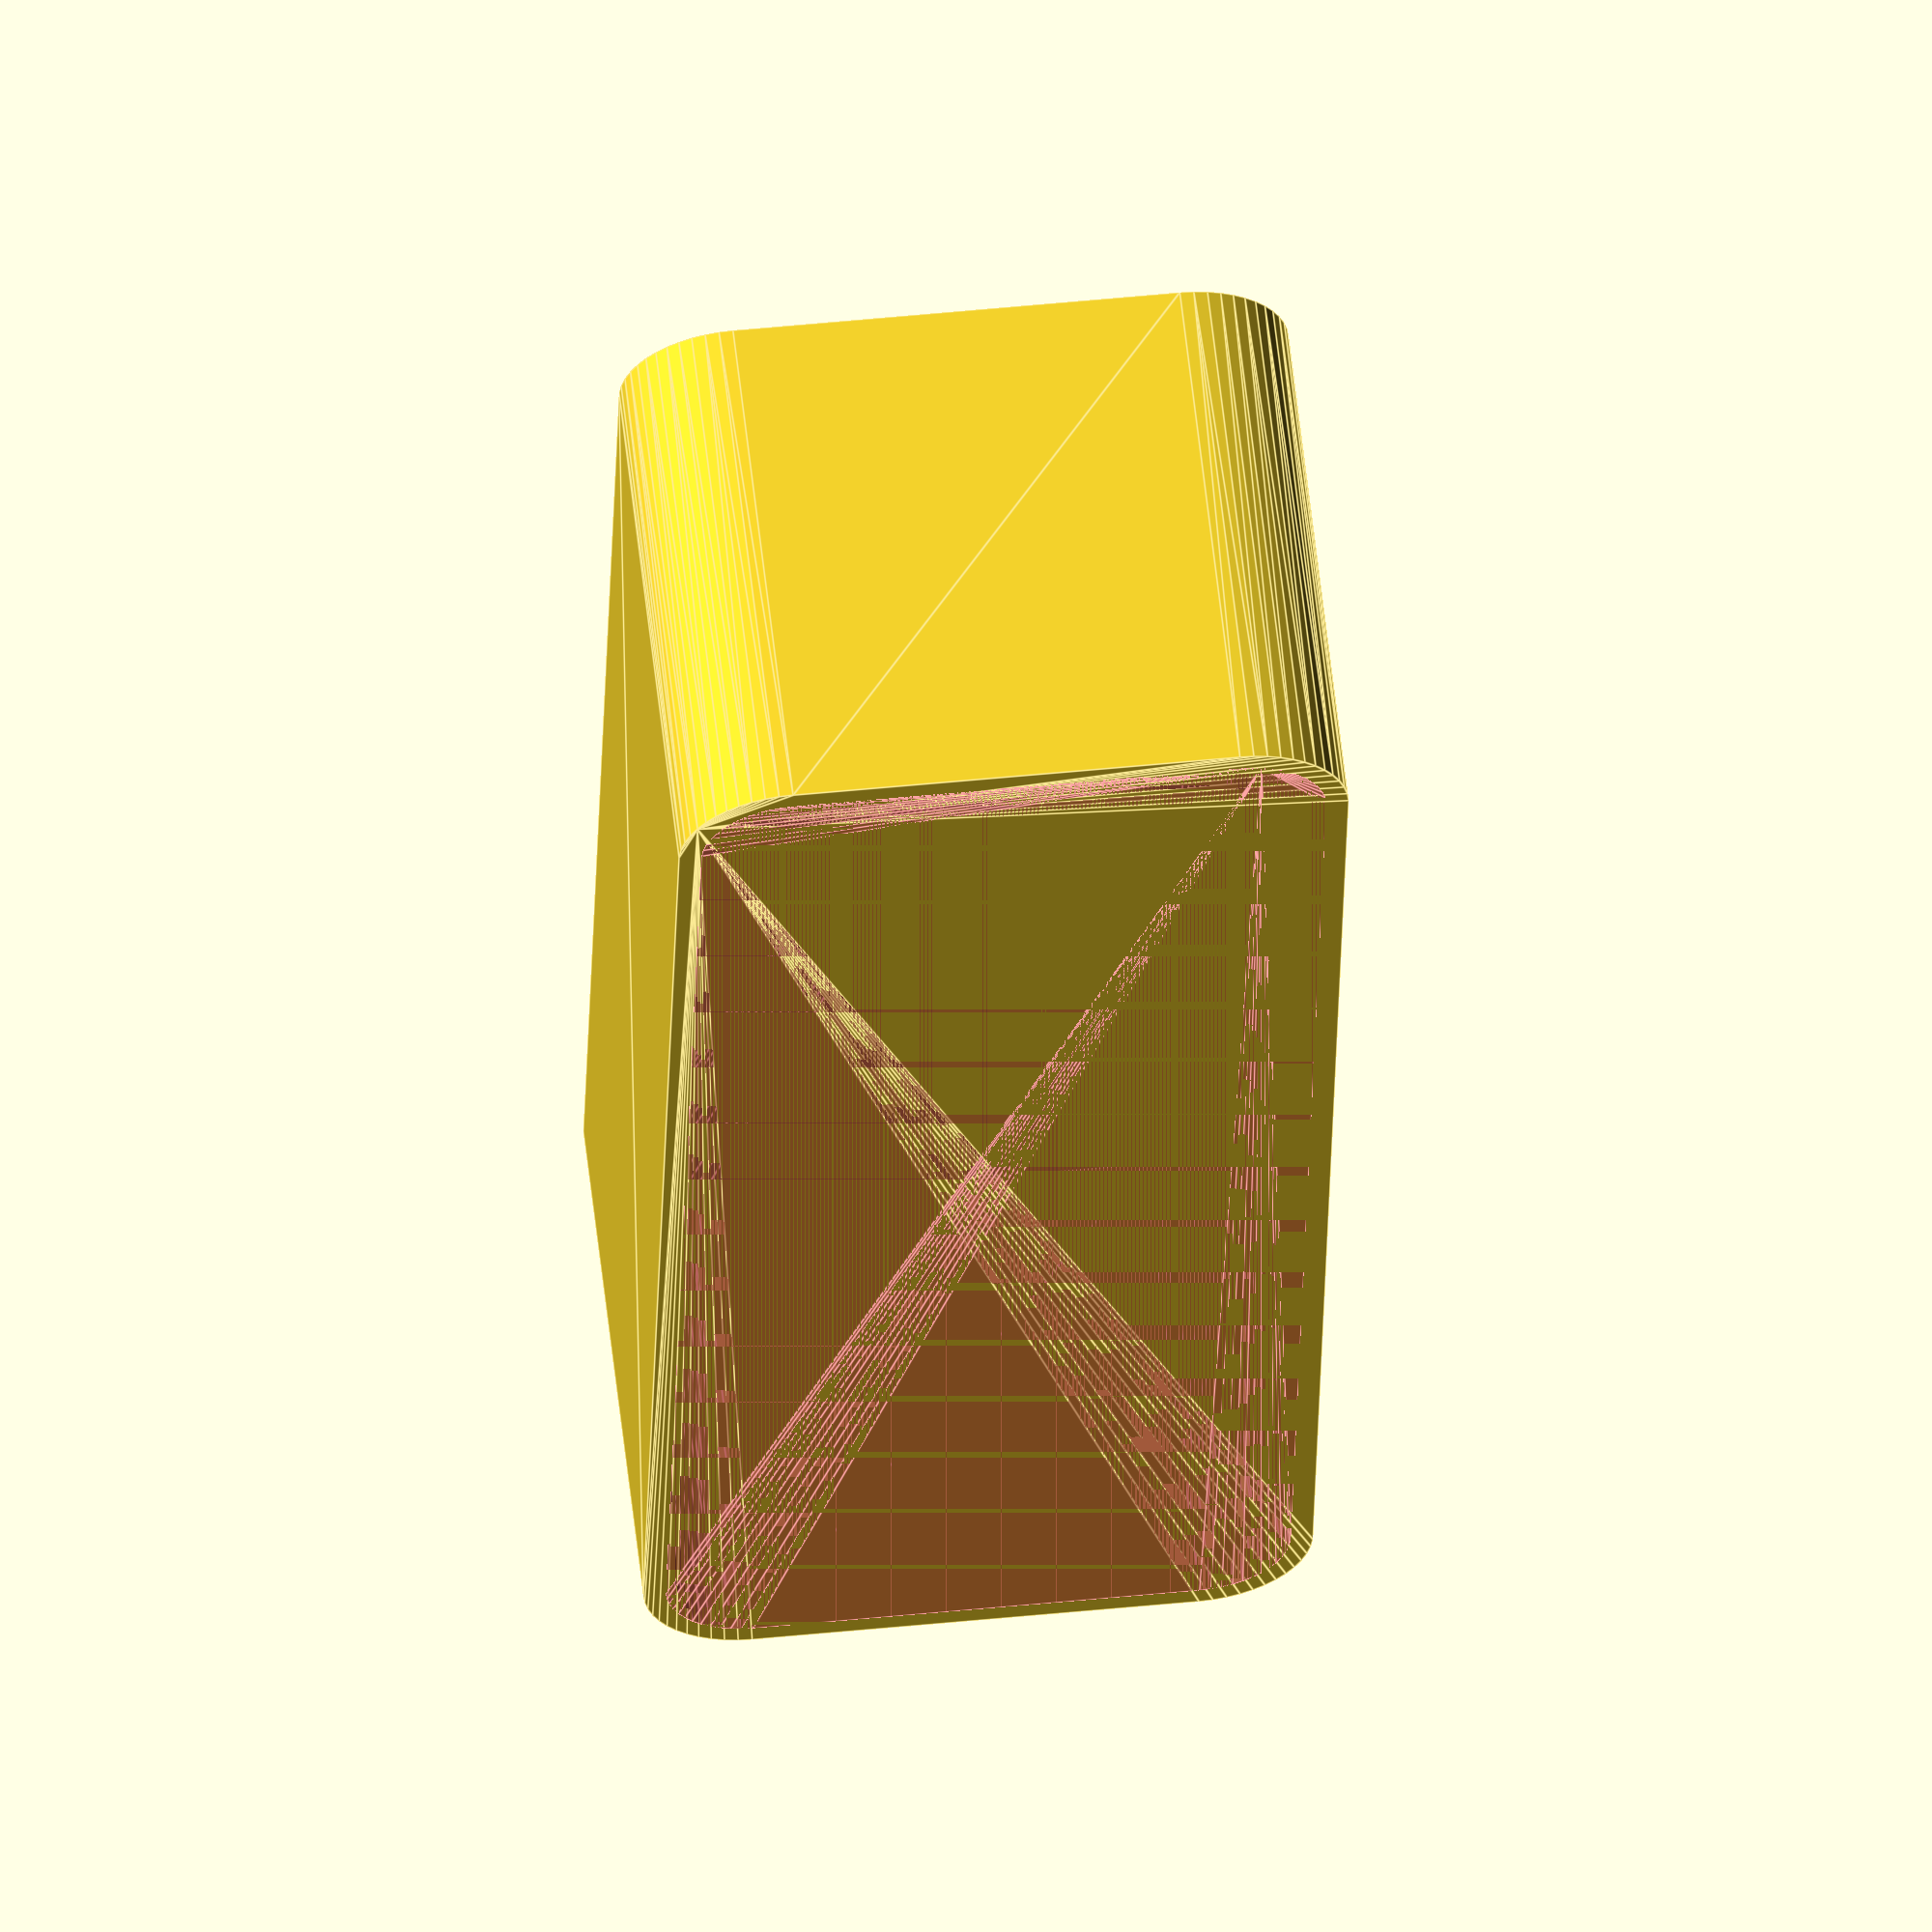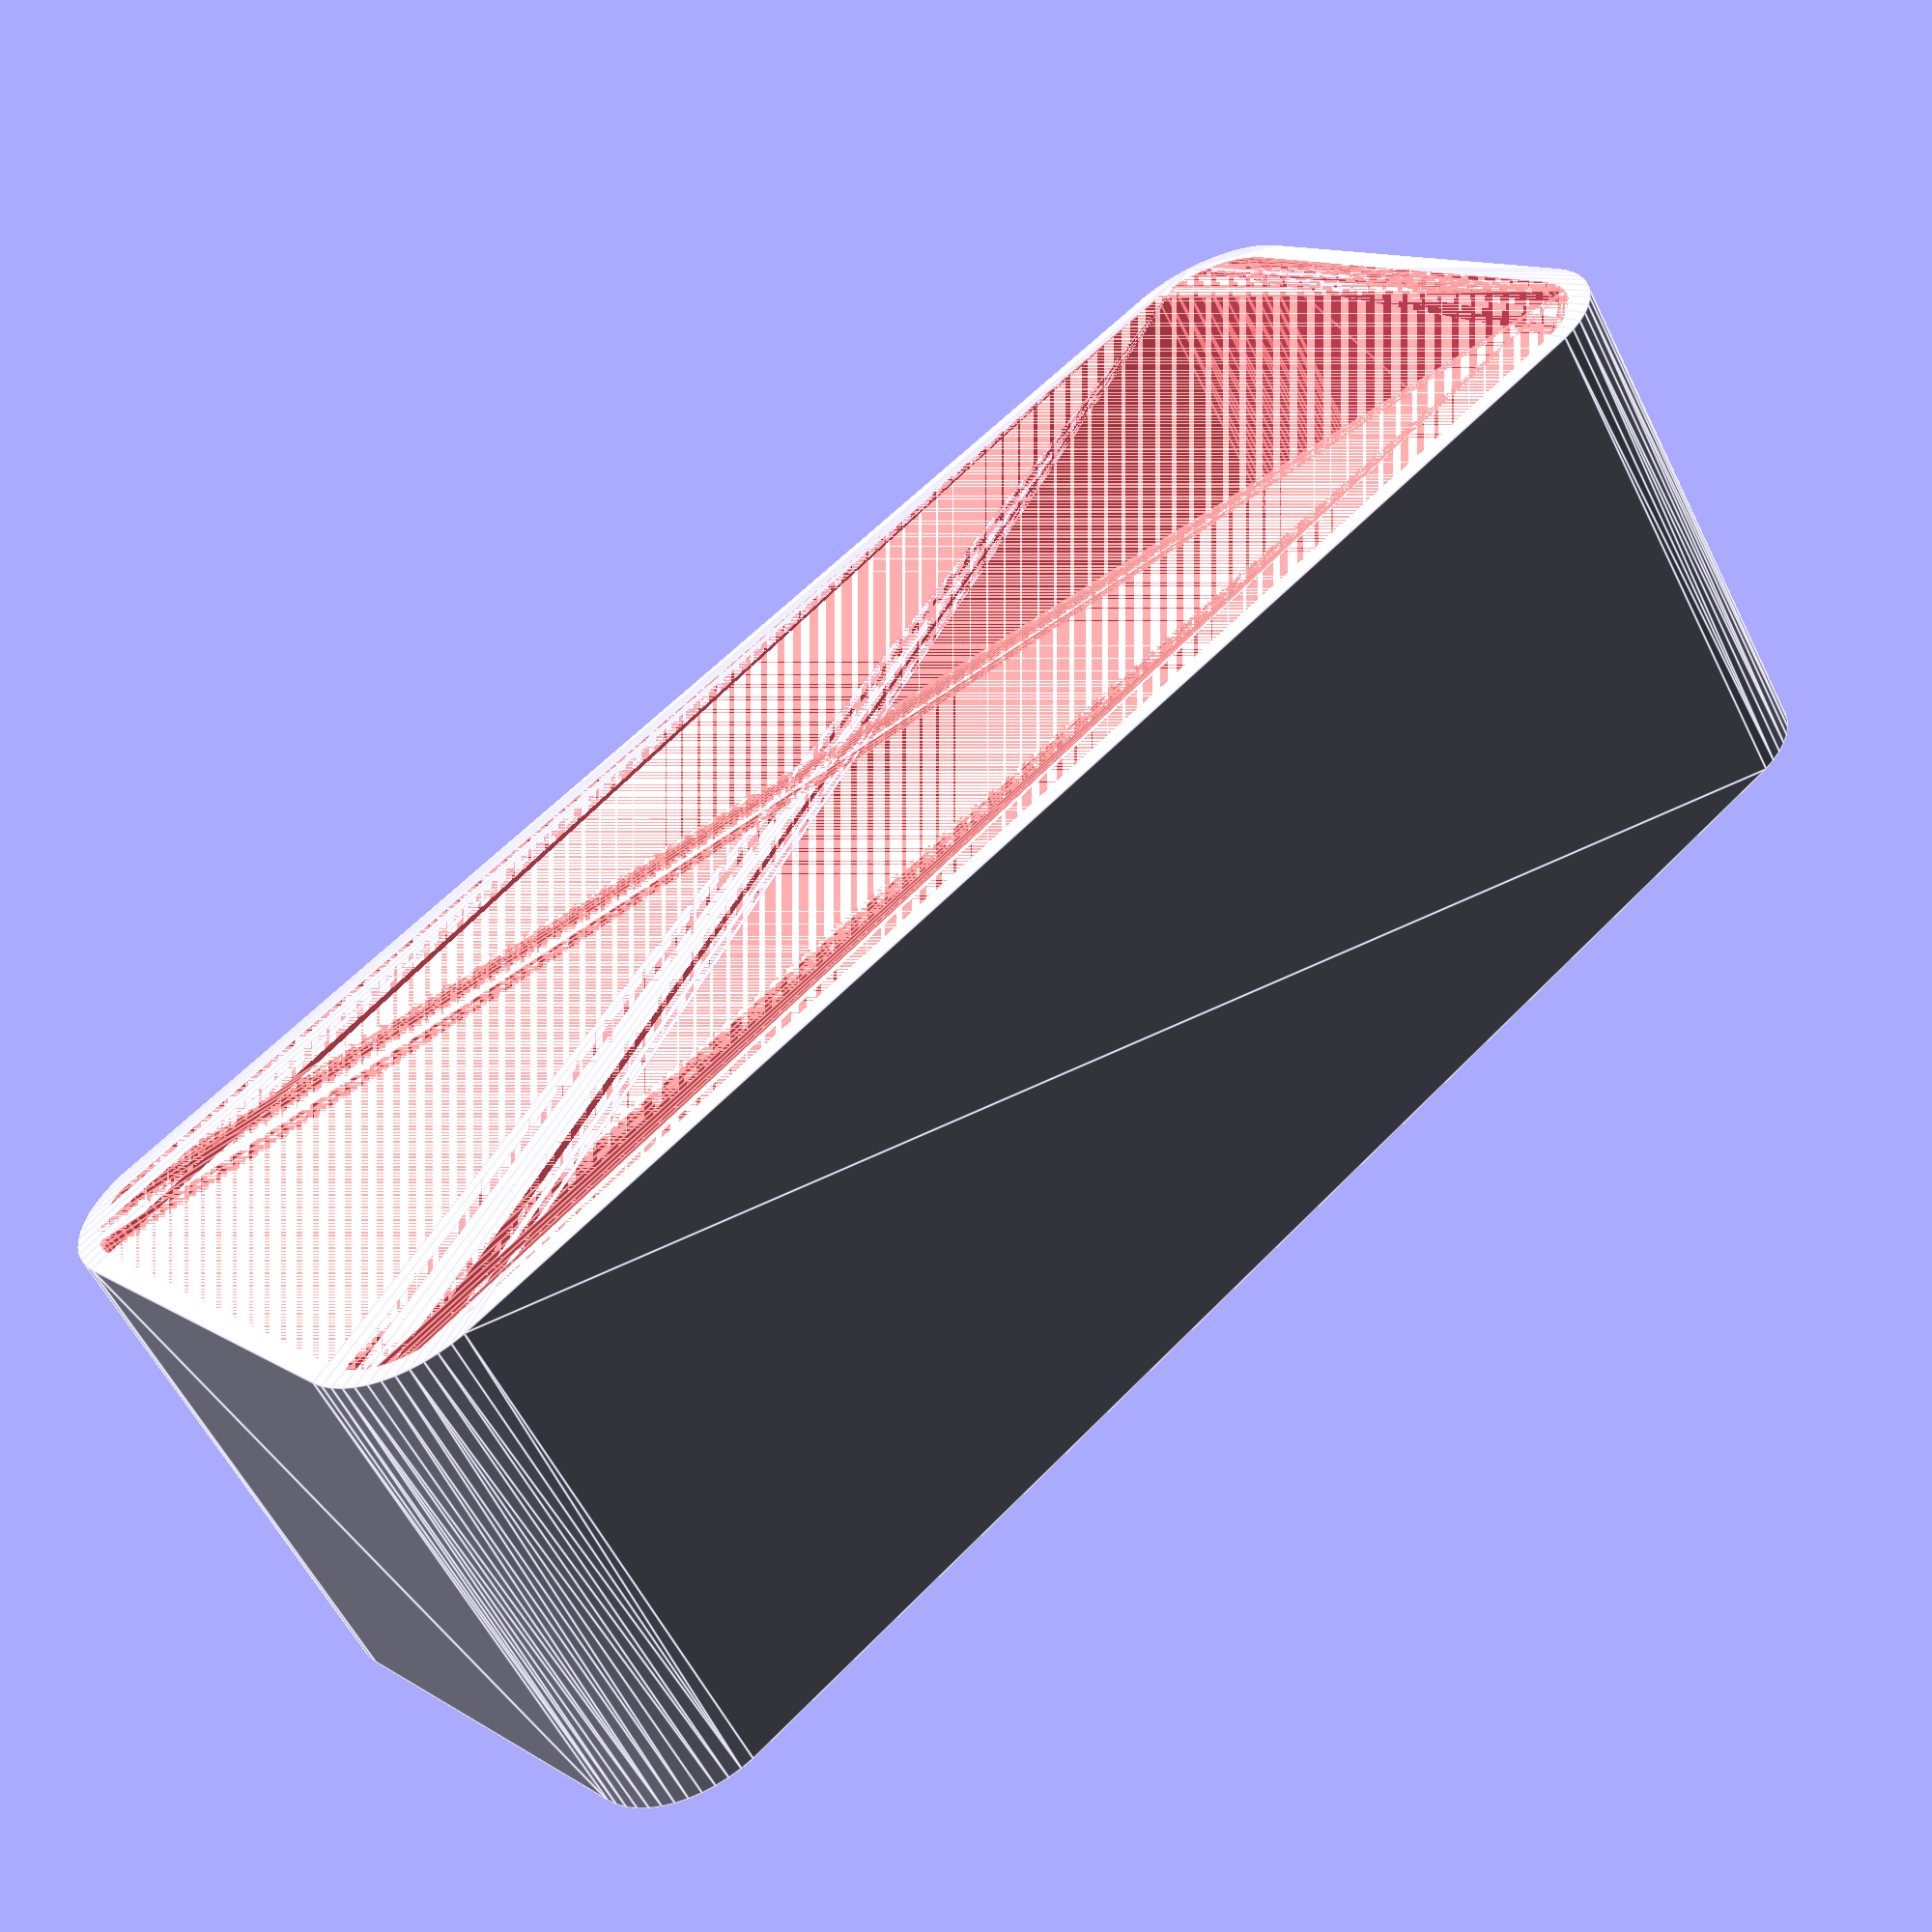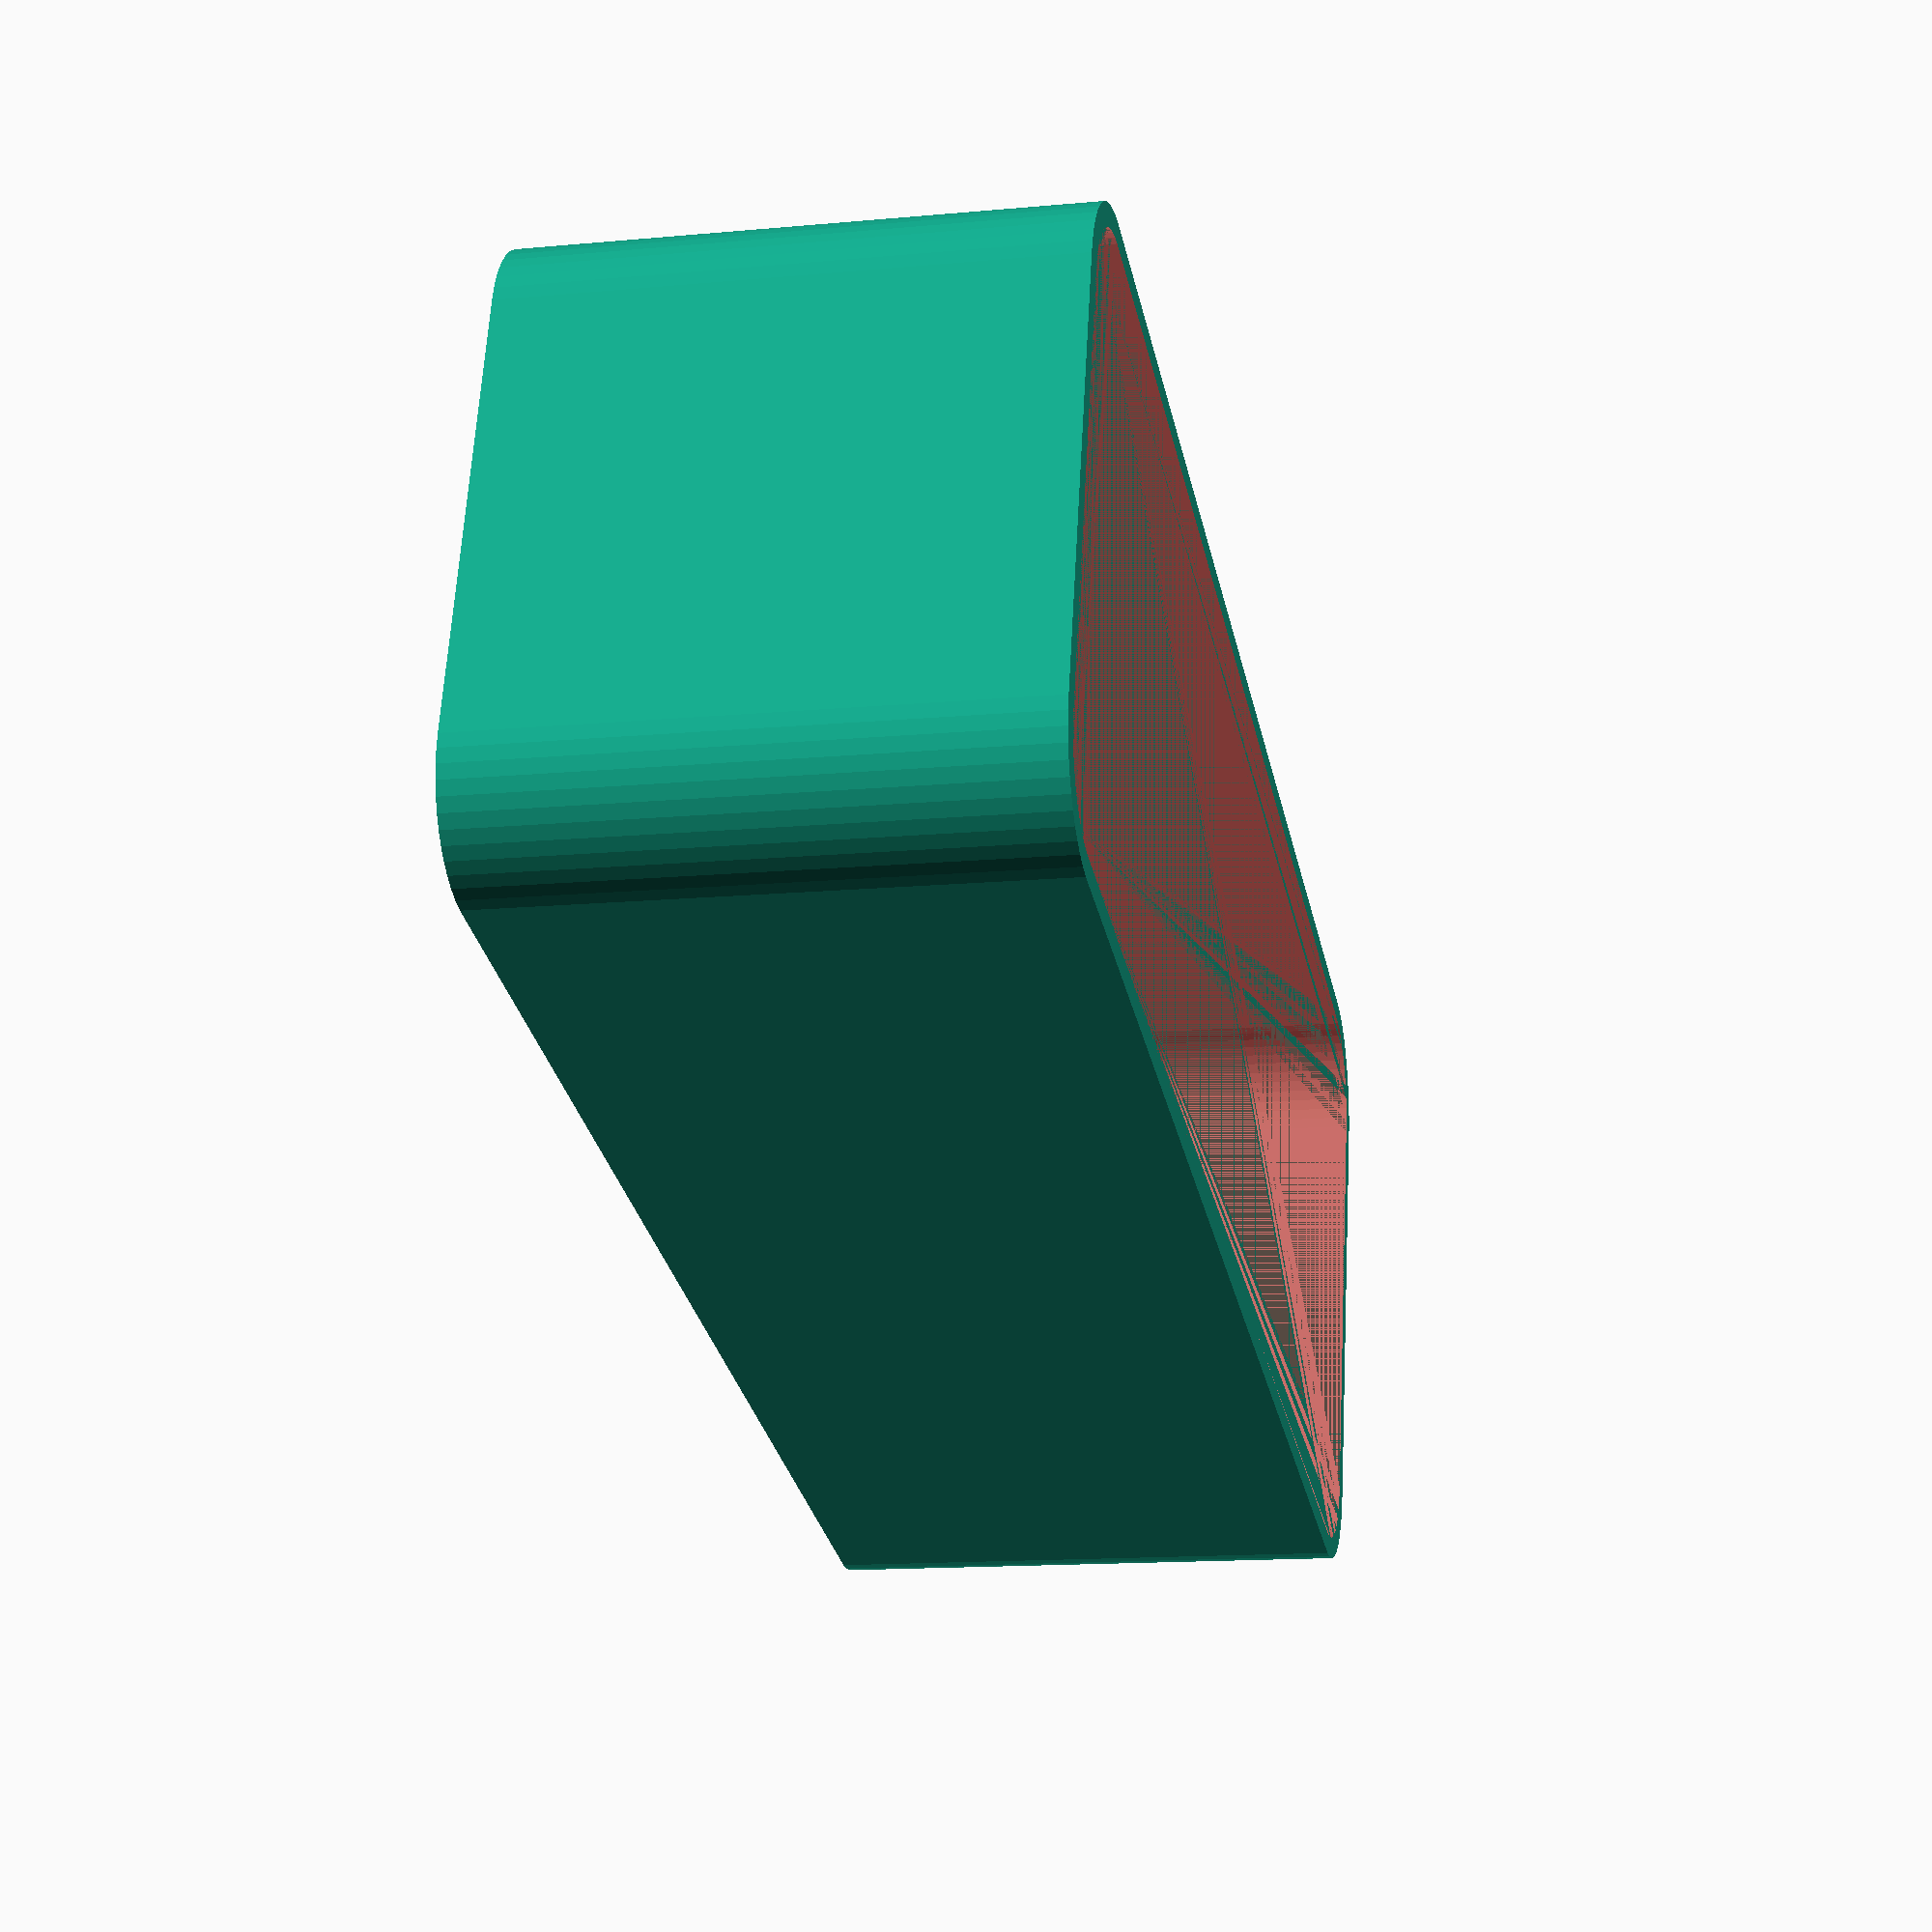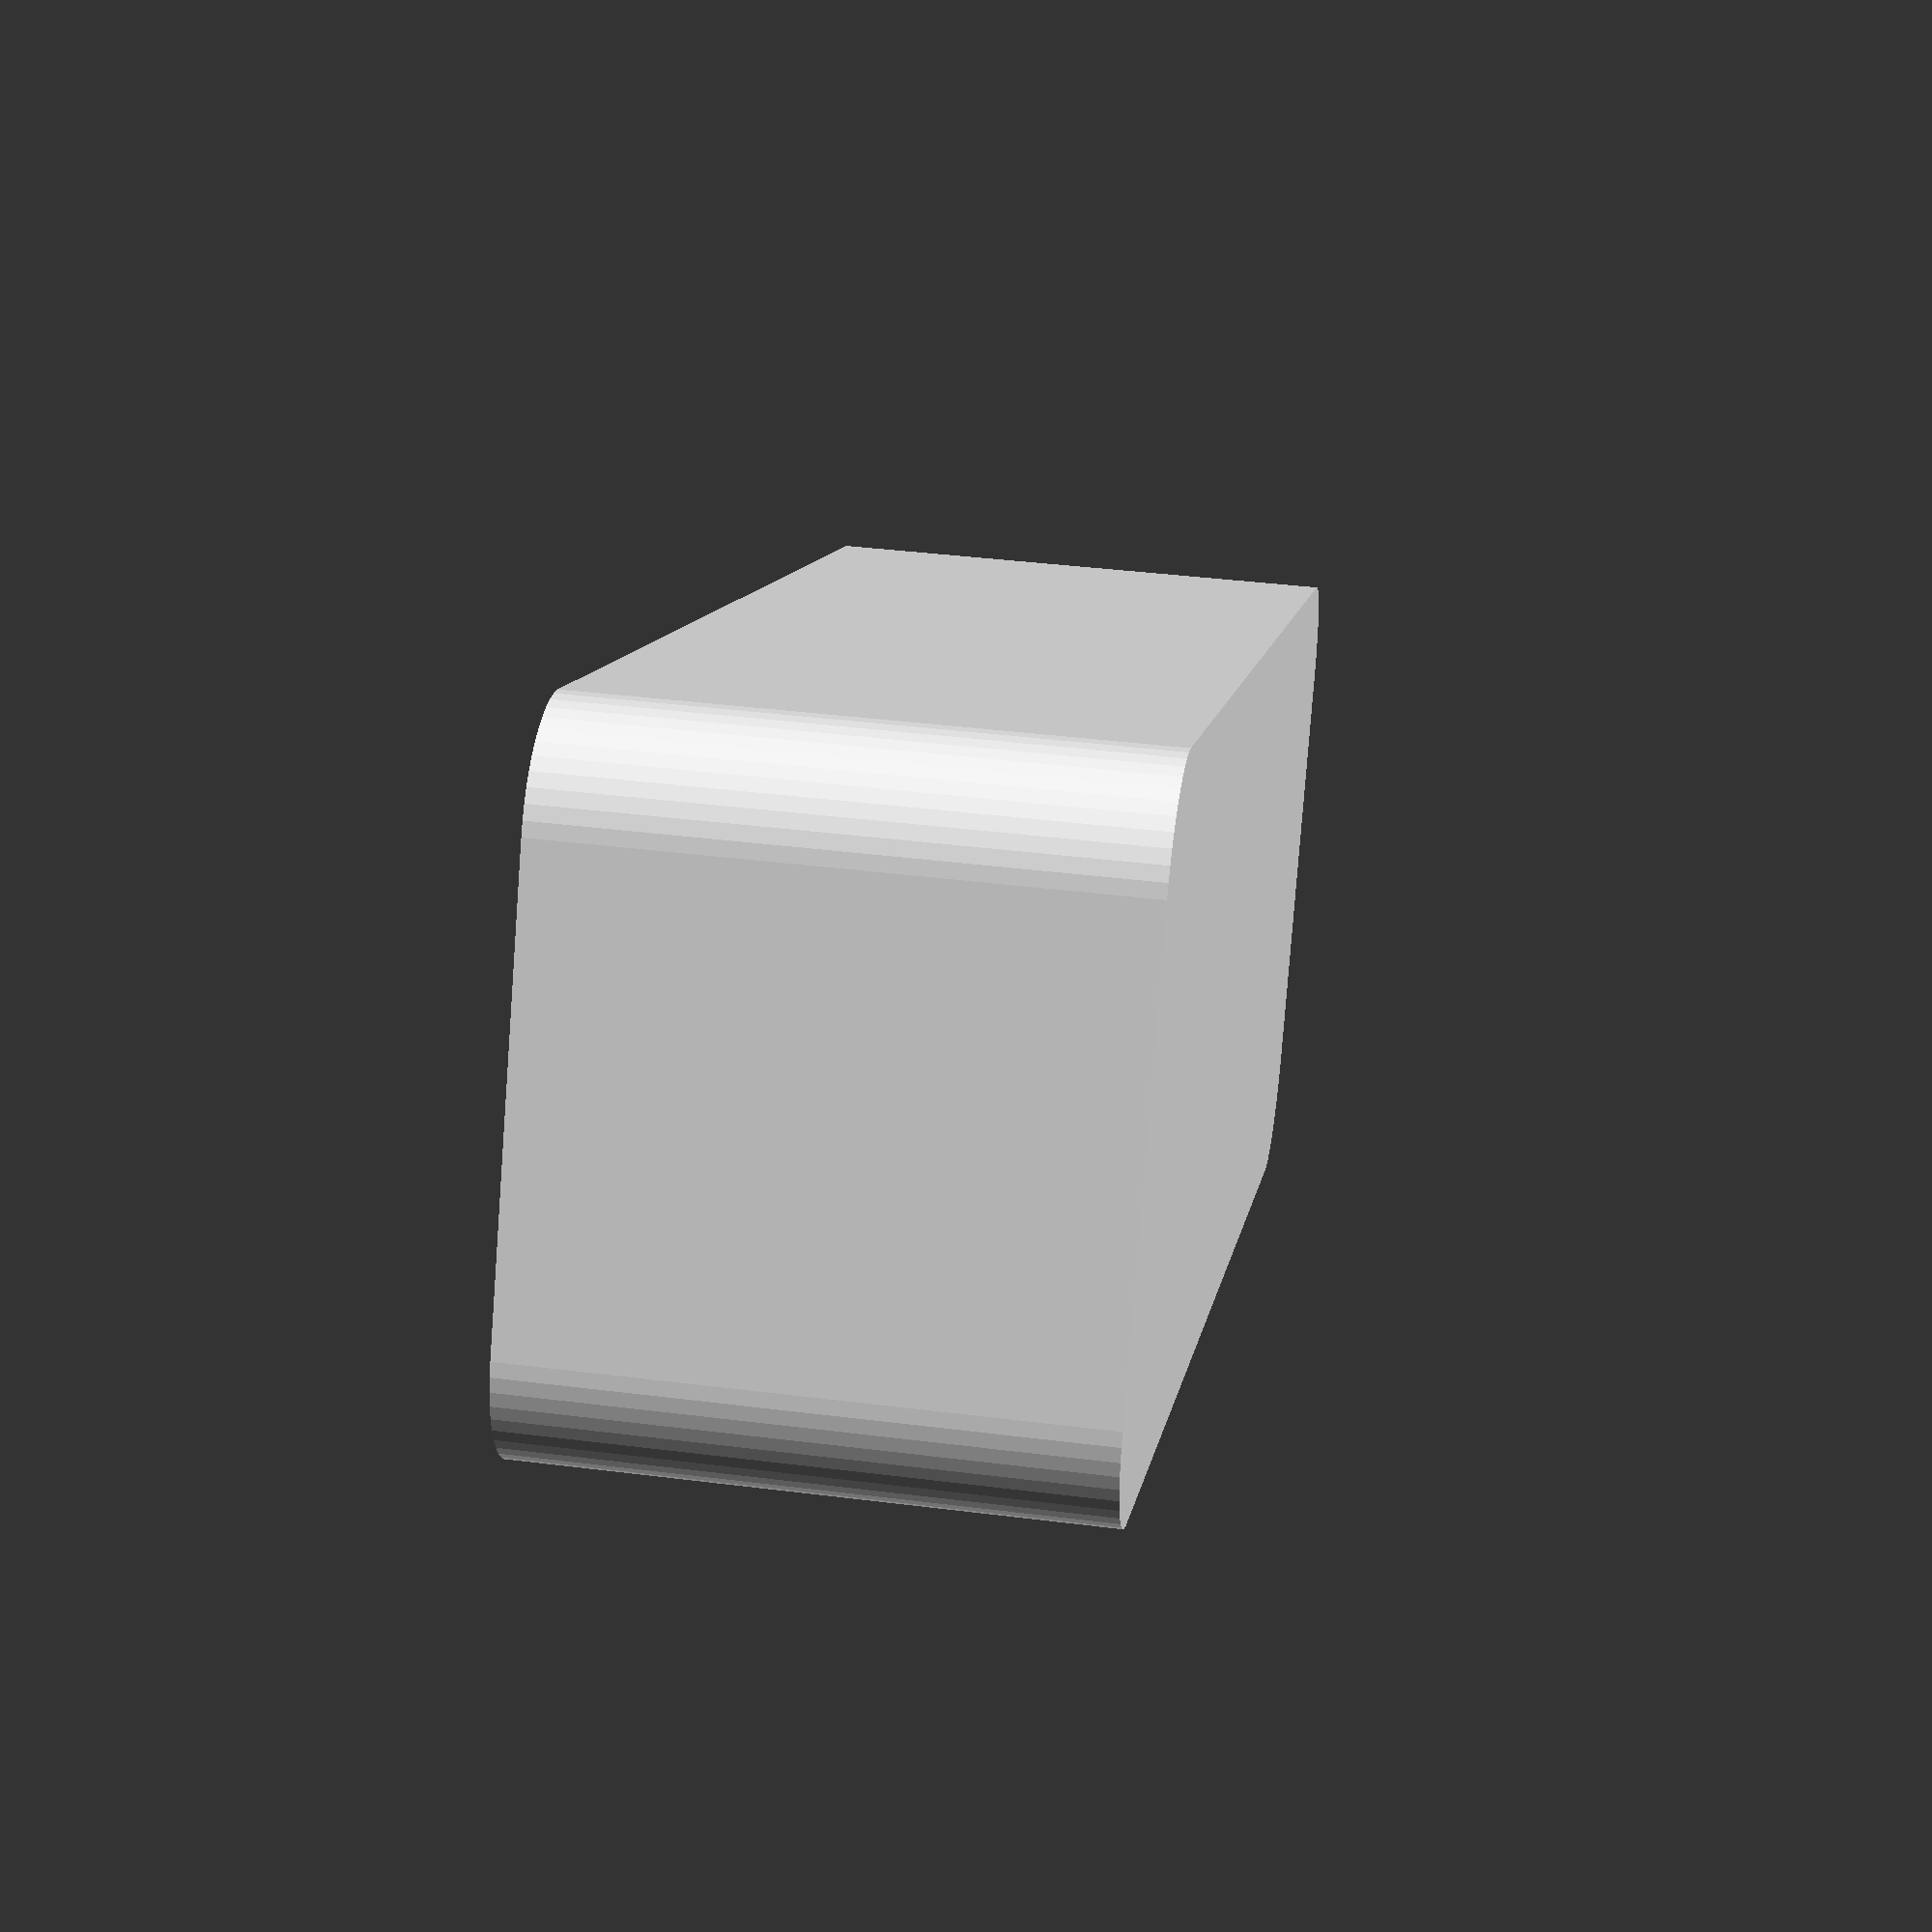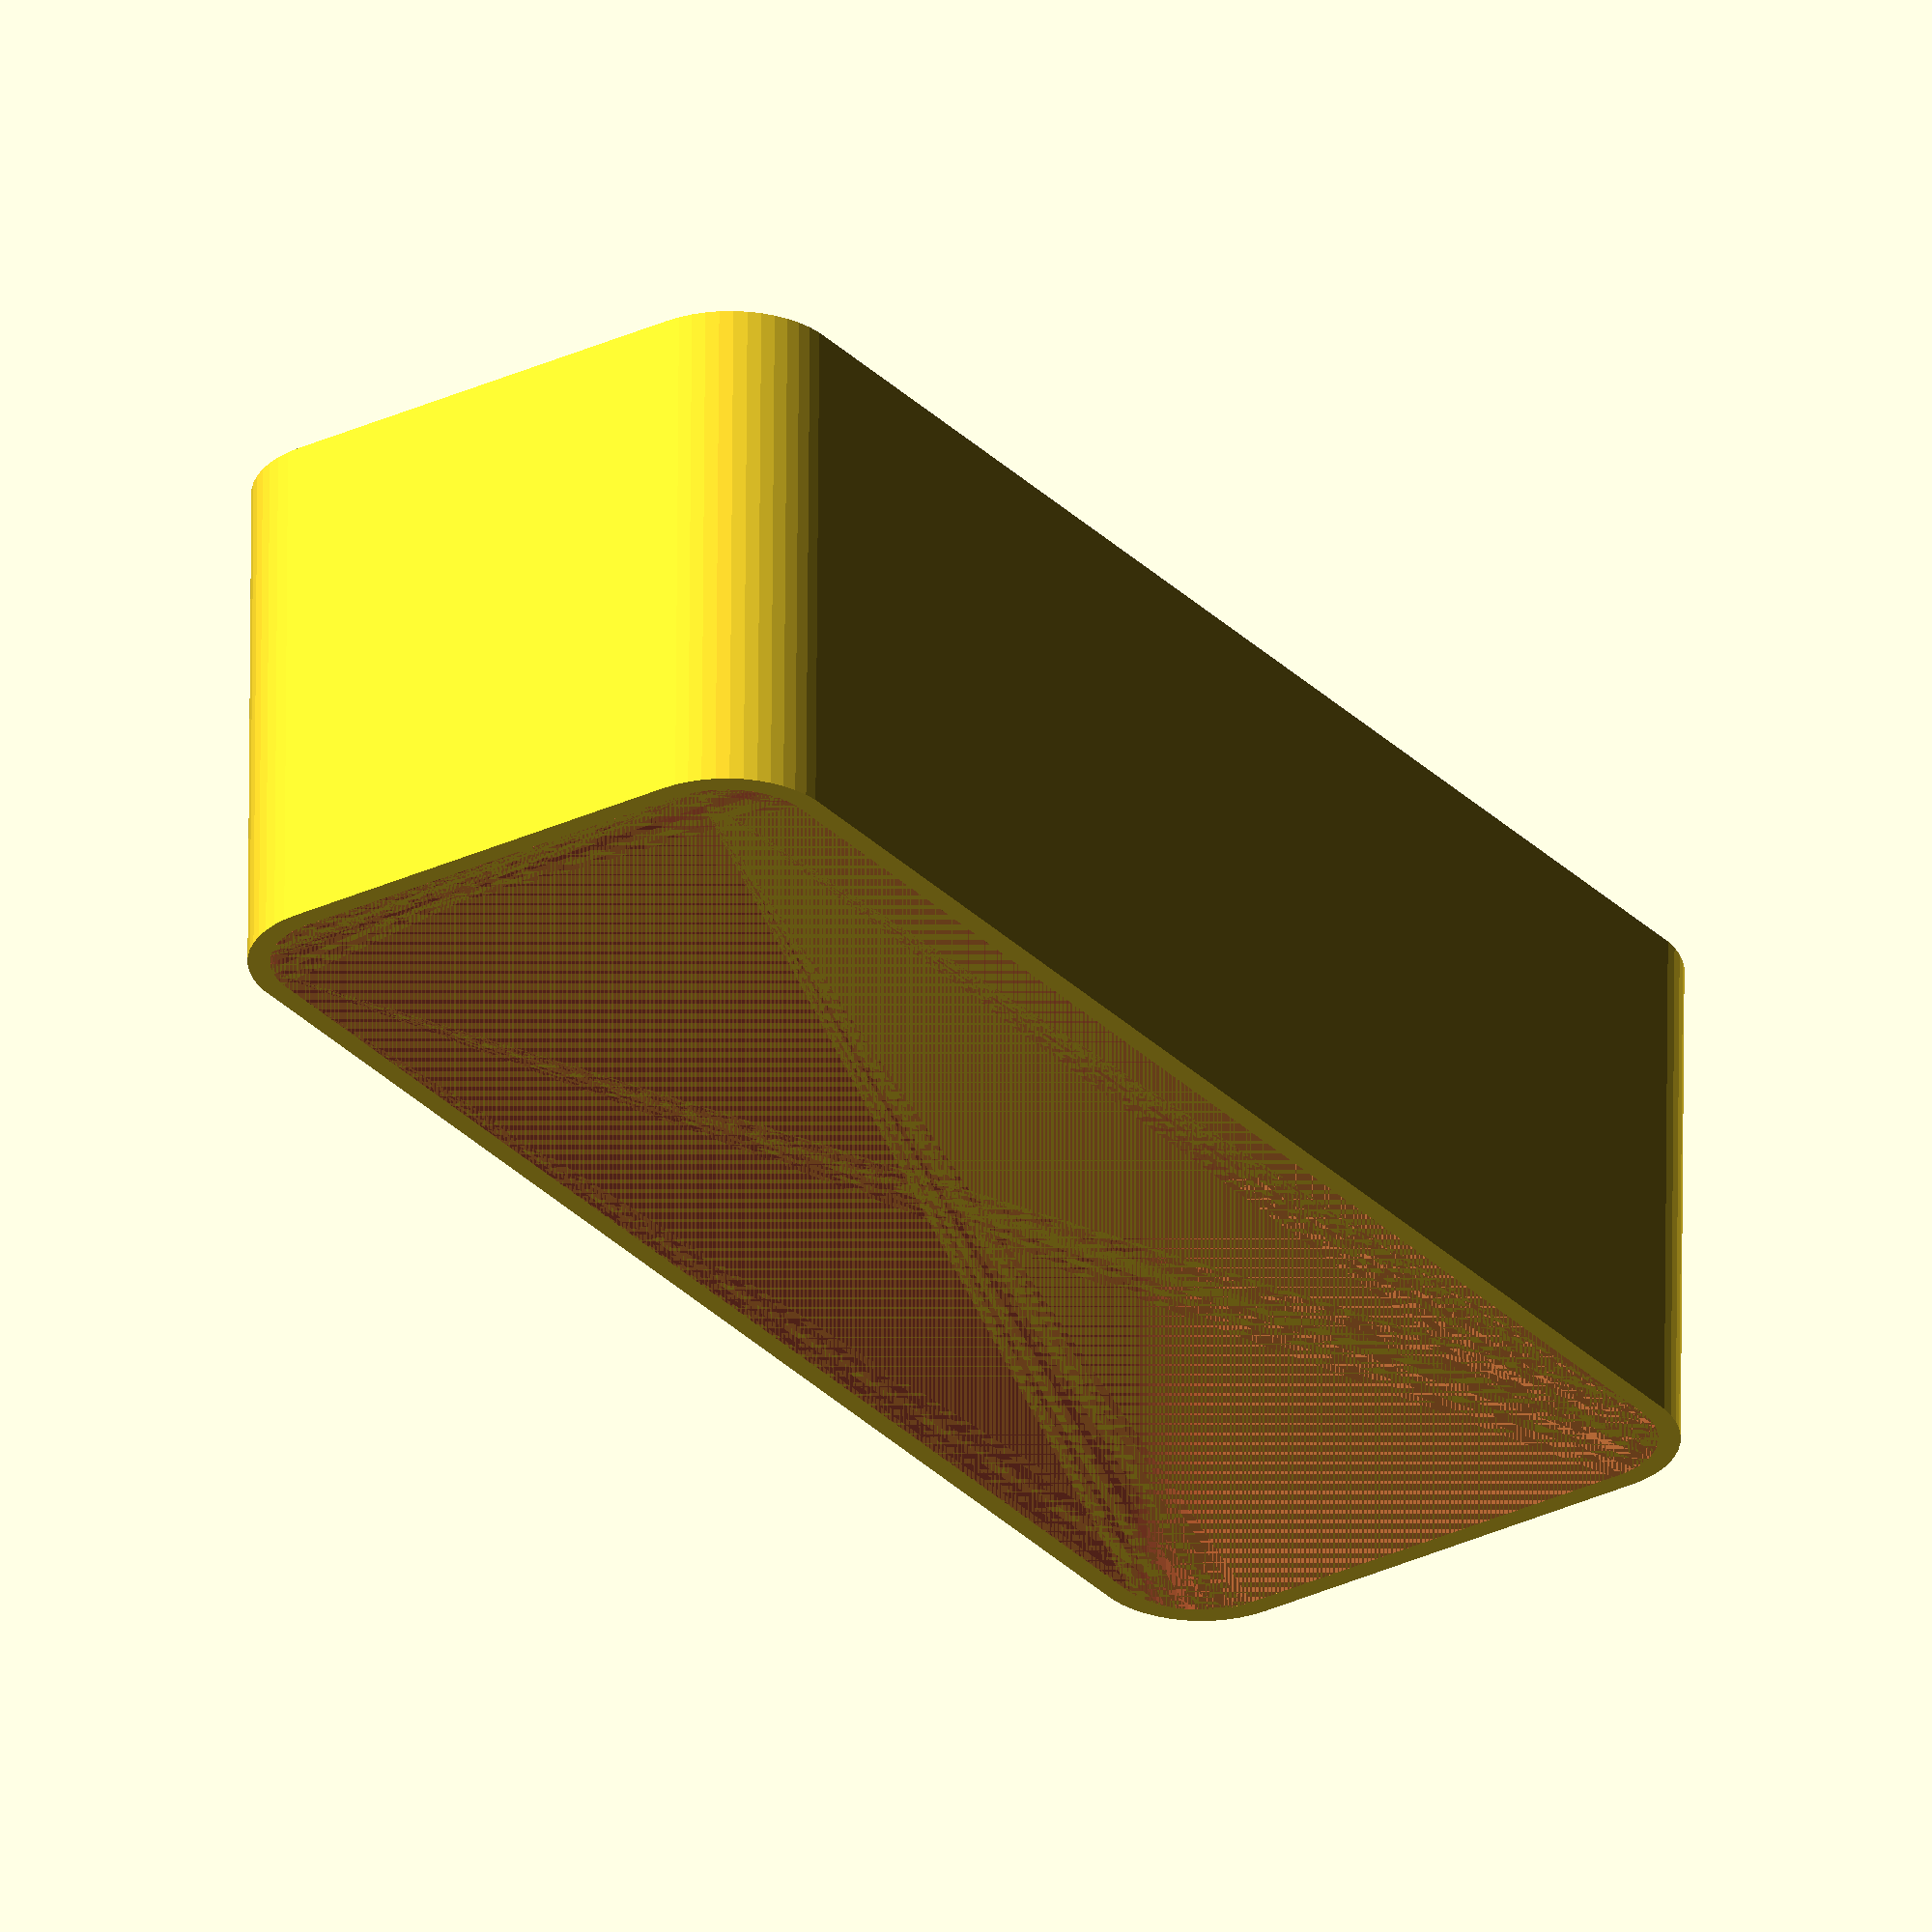
<openscad>
$fn = 50;


difference() {
	union() {
		hull() {
			translate(v = [-32.5000000000, 10.0000000000, 0]) {
				cylinder(h = 24, r = 5);
			}
			translate(v = [32.5000000000, 10.0000000000, 0]) {
				cylinder(h = 24, r = 5);
			}
			translate(v = [-32.5000000000, -10.0000000000, 0]) {
				cylinder(h = 24, r = 5);
			}
			translate(v = [32.5000000000, -10.0000000000, 0]) {
				cylinder(h = 24, r = 5);
			}
		}
	}
	union() {
		translate(v = [0, 0, 2]) {
			#hull() {
				translate(v = [-32.5000000000, 10.0000000000, 0]) {
					cylinder(h = 22, r = 4);
				}
				translate(v = [32.5000000000, 10.0000000000, 0]) {
					cylinder(h = 22, r = 4);
				}
				translate(v = [-32.5000000000, -10.0000000000, 0]) {
					cylinder(h = 22, r = 4);
				}
				translate(v = [32.5000000000, -10.0000000000, 0]) {
					cylinder(h = 22, r = 4);
				}
			}
		}
	}
}
</openscad>
<views>
elev=119.9 azim=91.4 roll=186.4 proj=o view=edges
elev=57.7 azim=320.1 roll=26.2 proj=p view=edges
elev=13.8 azim=195.3 roll=281.9 proj=p view=solid
elev=322.2 azim=332.2 roll=99.2 proj=p view=wireframe
elev=120.0 azim=54.9 roll=179.6 proj=o view=solid
</views>
